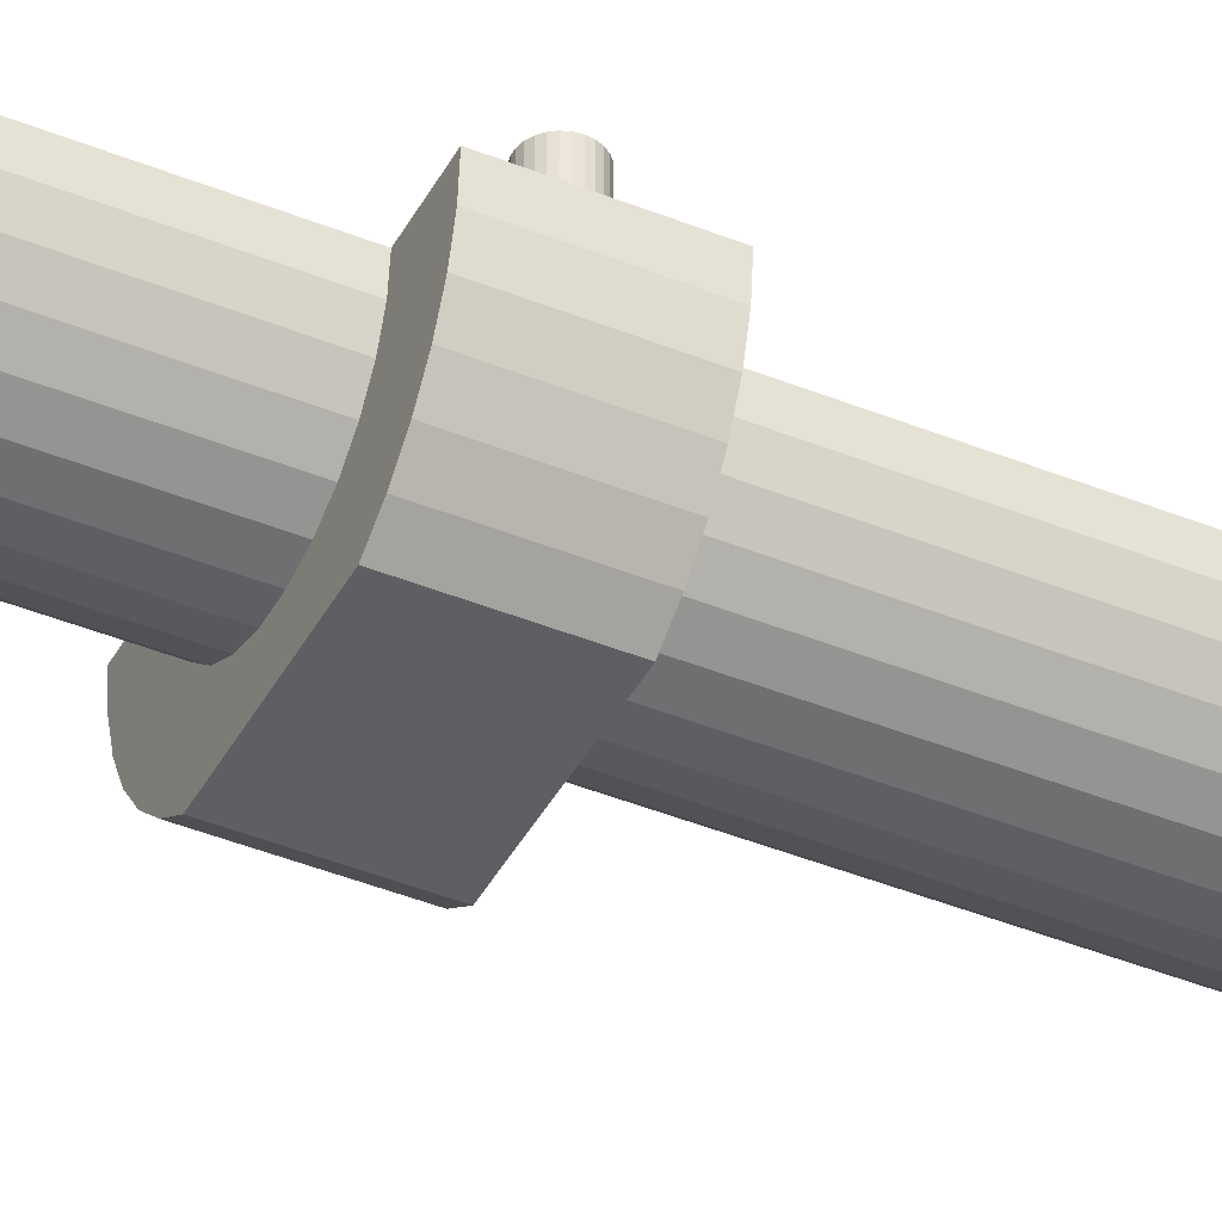
<metadata>
{"format":"obj","ext":"obj","renderer":"f3d","projection":"perspective","resolution":1024,"background":"white","views":[{"elev":-41.8,"azim":-116.2,"up":"+Y"}]}
</metadata>
<code>
v -3.937 -0.7066 21
v -4 -0 21
v -4 -0 18
v -3.937 -0.7066 18
v -3.75 -1.391 21
v -3.75 -1.391 18
v -3.446 -2.032 21
v -3.446 -2.032 18
v -3.033 -2.608 21
v -3.033 -2.608 18
v -2.524 -3.103 21
v -2.524 -3.103 18
v -1.936 -3.5 21
v -1.936 -3.5 18
v -1.871 -1.658 21
v -1.42 -2.057 21
v -2.214 -1.162 21
v -0.8865 -2.338 21
v -2.427 -0.5983 21
v -0.3013 -2.482 21
v -2.5 0 21
v 1.936 -3.5 21
v 0.3013 -2.482 21
v 0.8865 -2.338 21
v 1.42 -2.057 21
v 2.524 -3.103 21
v 1.871 -1.658 21
v 3.033 -2.608 21
v 3.446 -2.032 21
v 2.214 -1.162 21
v 3.75 -1.391 21
v 2.427 -0.5983 21
v 3.937 -0.7066 21
v 2.5 -0 21
v 4 -0 21
v 1.936 -3.5 18
v -1.871 -1.658 18
v -1.42 -2.057 18
v -2.214 -1.162 18
v -0.8865 -2.338 18
v -2.427 -0.5983 18
v -0.3013 -2.482 18
v -2.5 0 18
v 0.3013 -2.482 18
v 0.8865 -2.338 18
v 1.42 -2.057 18
v 2.524 -3.103 18
v 1.871 -1.658 18
v 3.033 -2.608 18
v 2.214 -1.162 18
v 3.446 -2.032 18
v 2.427 -0.5983 18
v 3.75 -1.391 18
v 2.5 -0 18
v 3.937 -0.7066 18
v 4 -0 18
v -3.284 0 2.589
v -4 -0 2
v -3.374 0 2.668
v -3.443 0 2.768
v -3.177 0 2.532
v -3.485 0 2.88
v -3.06 0 2.504
v -3.5 0 3
v -2.4 0 2
v -2 -0 0
v -2.4 0 0
v -2.94 0 2.504
v -2.823 0 2.532
v -2.716 0 2.589
v -4 -0 4
v -3.374 0 3.332
v -3.443 0 3.232
v -3.485 0 3.12
v -2.626 0 2.668
v -3.284 0 3.411
v -2.557 0 2.768
v -3.177 0 3.468
v -2.515 0 2.88
v -3.06 0 3.496
v -2.5 0 3
v -2.5 0 4
v -2.515 0 3.12
v -2.557 0 3.232
v -2.626 0 3.332
v -2.716 0 3.411
v -2.823 0 3.468
v -2.94 0 3.496
v -3.284 0 19.09
v -3.374 0 19.17
v -3.443 0 19.27
v -3.177 0 19.03
v -3.485 0 19.38
v -3.06 0 19
v -3.5 0 19.5
v -2.94 0 19
v -2.823 0 19.03
v -2.716 0 19.09
v -2.626 0 19.17
v -2.557 0 19.27
v -2.515 0 19.38
v -3.06 0 20
v -3.177 0 19.97
v -3.284 0 19.91
v -3.374 0 19.83
v -3.443 0 19.73
v -3.485 0 19.62
v -2.5 0 19.5
v -2.515 0 19.62
v -2.557 0 19.73
v -2.626 0 19.83
v -2.716 0 19.91
v -2.823 0 19.97
v -2.94 0 20
v -2.6 0 36
v -2.5 0 35
v -2.6 0 35
v -2.8 0 35
v -3 0 35
v -2 0 36
v -3 -0 43
v -2.6 0 43
v -2.427 -0.5983 35
v -2.214 -1.162 35
v -1.871 -1.658 35
v -1.42 -2.057 35
v -0.8865 -2.338 35
v -0.3013 -2.482 35
v 0.3013 -2.482 35
v 0.8865 -2.338 35
v 1.42 -2.057 35
v 1.871 -1.658 35
v 2.214 -1.162 35
v 2.427 -0.5983 35
v 2.5 -0 35
v 2.4 -0 2
v 2.4 -0 0
v 2 0 0
v 2.716 0 2.589
v 2.626 0 2.668
v 2.557 0 2.768
v 2.823 0 2.532
v 2.515 0 2.88
v 2.94 0 2.504
v 2.5 0 3
v 3.06 0 2.504
v 4 -0 2
v 3.177 0 2.532
v 3.284 0 2.589
v 3.374 0 2.668
v 3.443 0 2.768
v 3.485 0 2.88
v 3.5 0 3
v 2.5 -0 4
v 2.94 0 3.496
v 2.823 0 3.468
v 2.716 0 3.411
v 2.626 0 3.332
v 2.557 0 3.232
v 2.515 0 3.12
v 3.06 0 3.496
v 4 -0 4
v 3.485 0 3.12
v 3.443 0 3.232
v 3.374 0 3.332
v 3.284 0 3.411
v 3.177 0 3.468
v 2.716 0 19.09
v 2.626 0 19.17
v 2.557 0 19.27
v 2.823 0 19.03
v 2.515 0 19.38
v 2.94 0 19
v 2.5 0 19.5
v 3.06 0 19
v 3.177 0 19.03
v 3.284 0 19.09
v 3.374 0 19.17
v 3.443 0 19.27
v 3.485 0 19.38
v 3.5 0 19.5
v 3.06 0 20
v 2.94 0 20
v 2.823 0 19.97
v 2.716 0 19.91
v 2.626 0 19.83
v 2.557 0 19.73
v 2.515 0 19.62
v 3.485 0 19.62
v 3.443 0 19.73
v 3.374 0 19.83
v 3.284 0 19.91
v 3.177 0 19.97
v 2 0 36
v 2.6 -0 36
v 3 -0 35
v 2.8 -0 35
v 2.6 -0 35
v 3 -0 43
v 2.6 -0 43
v -2.427 -0.5983 4
v -2.214 -1.162 4
v -1.871 -1.658 4
v -1.42 -2.057 4
v -0.8865 -2.338 4
v -0.3013 -2.482 4
v 0.3013 -2.482 4
v 0.8865 -2.338 4
v 1.42 -2.057 4
v 1.871 -1.658 4
v 2.214 -1.162 4
v 2.427 -0.5983 4
v -1.942 -0.4786 0
v -1.942 -0.4786 36
v -1.771 -0.9294 36
v -1.771 -0.9294 0
v -1.497 -1.326 36
v -1.497 -1.326 0
v -1.136 -1.646 36
v -1.136 -1.646 0
v -0.7092 -1.87 0
v -0.7092 -1.87 36
v -0.2411 -1.985 0
v -0.2411 -1.985 36
v 0.2411 -1.985 36
v 0.2411 -1.985 0
v 0.7092 -1.87 36
v 0.7092 -1.87 0
v 1.136 -1.646 36
v 1.136 -1.646 0
v 1.497 -1.326 36
v 1.497 -1.326 0
v 1.771 -0.9294 36
v 1.771 -0.9294 0
v 1.942 -0.4786 0
v 1.942 -0.4786 36
v -1.796 -1.591 0
v -1.363 -1.975 0
v -2.125 -1.115 0
v -0.8511 -2.244 0
v -2.33 -0.5744 0
v -0.2893 -2.383 0
v 0.2893 -2.383 0
v 0.8511 -2.244 0
v 1.363 -1.975 0
v 1.796 -1.591 0
v 2.125 -1.115 0
v 2.33 -0.5744 0
v -2.033 -1.621 36
v -1.621 -2.033 36
v -1.128 -2.343 36
v -2.343 -1.128 36
v -0.5786 -2.535 36
v -2.535 -0.5786 36
v -0 -2.6 36
v 0.5786 -2.535 36
v 1.128 -2.343 36
v 1.621 -2.033 36
v 2.033 -1.621 36
v 2.343 -1.128 36
v 2.535 -0.5786 36
v -2.33 -0.5744 2
v -2.125 -1.115 2
v -1.796 -1.591 2
v -1.363 -1.975 2
v -0.8511 -2.244 2
v -0.2893 -2.383 2
v 0.2893 -2.383 2
v 0.8511 -2.244 2
v 1.363 -1.975 2
v 1.796 -1.591 2
v 2.125 -1.115 2
v 2.33 -0.5744 2
v -2.535 -0.5786 43
v -2.343 -1.128 43
v -2.033 -1.621 43
v -1.621 -2.033 43
v -1.128 -2.343 43
v -0.5786 -2.535 43
v -0 -2.6 43
v 0.5786 -2.535 43
v 1.128 -2.343 43
v 1.621 -2.033 43
v 2.033 -1.621 43
v 2.343 -1.128 43
v 2.535 -0.5786 43
v -3.446 -2.032 2
v -3.033 -2.608 2
v -2.524 -3.103 2
v -1.936 -3.5 2
v -3.75 -1.391 2
v -3.937 -0.7066 2
v 1.936 -3.5 2
v 2.524 -3.103 2
v 3.033 -2.608 2
v 3.446 -2.032 2
v 3.75 -1.391 2
v 3.937 -0.7066 2
v -2.427 -1.763 43
v -2.007 -2.229 43
v -1.5 -2.598 43
v -0.9271 -2.853 43
v -2.741 -1.22 43
v -0.3136 -2.984 43
v -2.934 -0.6237 43
v 0.3136 -2.984 43
v 0.9271 -2.853 43
v 1.5 -2.598 43
v 2.007 -2.229 43
v 2.427 -1.763 43
v 2.741 -1.22 43
v 2.934 -0.6237 43
v -3.937 -0.7066 4
v -3.75 -1.391 4
v -3.446 -2.032 4
v -3.033 -2.608 4
v -2.524 -3.103 4
v -1.936 -3.5 4
v -2.934 -0.6237 35
v -2.741 -1.22 35
v -2.427 -1.763 35
v -2.007 -2.229 35
v -1.5 -2.598 35
v -0.9271 -2.853 35
v -0.3136 -2.984 35
v 0.3136 -2.984 35
v 0.9271 -2.853 35
v 1.5 -2.598 35
v 2.007 -2.229 35
v 2.427 -1.763 35
v 2.741 -1.22 35
v 2.934 -0.6237 35
v 1.936 -3.5 4
v 2.524 -3.103 4
v 3.033 -2.608 4
v 3.446 -2.032 4
v 3.75 -1.391 4
v 3.937 -0.7066 4
v -1.746 -2.189 35
v -2.189 -1.746 35
v -1.215 -2.523 35
v -2.523 -1.215 35
v -0.6231 -2.73 35
v -2.73 -0.6231 35
v -0 -2.8 35
v 0.6231 -2.73 35
v 1.215 -2.523 35
v 1.746 -2.189 35
v 2.189 -1.746 35
v 2.523 -1.215 35
v 2.73 -0.6231 35
v -2.033 -1.621 35
v -1.621 -2.033 35
v -1.128 -2.343 35
v -2.343 -1.128 35
v -0.5786 -2.535 35
v -2.535 -0.5786 35
v -0 -2.6 35
v 0.5786 -2.535 35
v 1.128 -2.343 35
v 1.621 -2.033 35
v 2.033 -1.621 35
v 2.343 -1.128 35
v 2.535 -0.5786 35
v -2.5 1.25 3
v -2.515 1.25 3.12
v -2.557 1.25 3.232
v -2.626 1.25 3.332
v -2.716 1.25 3.411
v -2.823 1.25 3.468
v -2.94 1.25 3.496
v -3.06 1.25 3.496
v -3.177 1.25 3.468
v -3.284 1.25 3.411
v -3.374 1.25 3.332
v -3.443 1.25 3.232
v -3.485 1.25 3.12
v -3.5 1.25 3
v -3.485 1.25 2.88
v -3.443 1.25 2.768
v -3.374 1.25 2.668
v -3.284 1.25 2.589
v -3.177 1.25 2.532
v -3.06 1.25 2.504
v -2.94 1.25 2.504
v -2.823 1.25 2.532
v -2.716 1.25 2.589
v -2.626 1.25 2.668
v -2.557 1.25 2.768
v -2.515 1.25 2.88
v -2.5 1.25 19.5
v -2.515 1.25 19.62
v -2.557 1.25 19.73
v -2.626 1.25 19.83
v -2.716 1.25 19.91
v -2.823 1.25 19.97
v -2.94 1.25 20
v -3.06 1.25 20
v -3.177 1.25 19.97
v -3.284 1.25 19.91
v -3.374 1.25 19.83
v -3.443 1.25 19.73
v -3.485 1.25 19.62
v -3.5 1.25 19.5
v -3.485 1.25 19.38
v -3.443 1.25 19.27
v -3.374 1.25 19.17
v -3.284 1.25 19.09
v -3.177 1.25 19.03
v -3.06 1.25 19
v -2.94 1.25 19
v -2.823 1.25 19.03
v -2.716 1.25 19.09
v -2.626 1.25 19.17
v -2.557 1.25 19.27
v -2.515 1.25 19.38
v 3.5 1.25 3
v 3.485 1.25 3.12
v 3.443 1.25 3.232
v 3.374 1.25 3.332
v 3.284 1.25 3.411
v 3.177 1.25 3.468
v 3.06 1.25 3.496
v 2.94 1.25 3.496
v 2.823 1.25 3.468
v 2.716 1.25 3.411
v 2.626 1.25 3.332
v 2.557 1.25 3.232
v 2.515 1.25 3.12
v 2.5 1.25 3
v 2.515 1.25 2.88
v 2.557 1.25 2.768
v 2.626 1.25 2.668
v 2.716 1.25 2.589
v 2.823 1.25 2.532
v 2.94 1.25 2.504
v 3.06 1.25 2.504
v 3.177 1.25 2.532
v 3.284 1.25 2.589
v 3.374 1.25 2.668
v 3.443 1.25 2.768
v 3.485 1.25 2.88
v 3.5 1.25 19.5
v 3.485 1.25 19.62
v 3.443 1.25 19.73
v 3.374 1.25 19.83
v 3.284 1.25 19.91
v 3.177 1.25 19.97
v 3.06 1.25 20
v 2.94 1.25 20
v 2.823 1.25 19.97
v 2.716 1.25 19.91
v 2.626 1.25 19.83
v 2.557 1.25 19.73
v 2.515 1.25 19.62
v 2.5 1.25 19.5
v 2.515 1.25 19.38
v 2.557 1.25 19.27
v 2.626 1.25 19.17
v 2.716 1.25 19.09
v 2.823 1.25 19.03
v 2.94 1.25 19
v 3.06 1.25 19
v 3.177 1.25 19.03
v 3.284 1.25 19.09
v 3.374 1.25 19.17
v 3.443 1.25 19.27
v 3.485 1.25 19.38
f 1 2 3
f 1 3 4
f 5 4 6
f 5 1 4
f 7 6 8
f 7 5 6
f 9 8 10
f 9 7 8
f 11 10 12
f 11 9 10
f 13 12 14
f 13 11 12
f 15 7 9
f 15 9 11
f 16 11 13
f 16 15 11
f 17 5 7
f 17 7 15
f 18 16 13
f 19 1 5
f 19 5 17
f 20 18 13
f 21 2 1
f 21 1 19
f 22 23 20
f 22 20 13
f 24 23 22
f 25 24 22
f 26 25 22
f 27 25 26
f 28 27 26
f 29 30 27
f 29 27 28
f 31 32 30
f 31 30 29
f 33 34 32
f 33 32 31
f 35 34 33
f 14 36 13
f 36 22 13
f 8 37 10
f 10 37 12
f 12 38 14
f 37 38 12
f 6 39 8
f 8 39 37
f 38 40 14
f 4 41 6
f 6 41 39
f 40 42 14
f 3 43 4
f 4 43 41
f 44 36 42
f 42 36 14
f 44 45 36
f 45 46 36
f 46 47 36
f 46 48 47
f 48 49 47
f 50 51 48
f 48 51 49
f 52 53 50
f 50 53 51
f 54 55 52
f 52 55 53
f 54 56 55
f 57 58 59
f 60 59 58
f 61 58 57
f 62 60 58
f 63 58 61
f 64 62 58
f 65 66 67
f 65 63 68
f 65 58 63
f 69 65 68
f 70 65 69
f 71 72 73
f 71 73 74
f 71 74 64
f 71 64 58
f 75 65 70
f 76 72 71
f 77 65 75
f 78 76 71
f 79 65 77
f 80 78 71
f 81 65 79
f 82 80 71
f 82 81 83
f 82 83 84
f 82 84 85
f 82 85 86
f 82 86 87
f 82 65 81
f 82 87 88
f 82 88 80
f 82 66 65
f 89 3 90
f 91 90 3
f 92 3 89
f 93 91 3
f 94 43 3
f 94 3 92
f 95 93 3
f 96 43 94
f 97 43 96
f 98 43 97
f 99 43 98
f 100 43 99
f 101 43 100
f 2 95 3
f 2 102 103
f 2 103 104
f 2 104 105
f 2 105 106
f 2 106 107
f 2 107 95
f 108 43 101
f 21 108 109
f 21 109 110
f 21 110 111
f 21 111 112
f 21 112 113
f 21 113 114
f 21 114 102
f 21 102 2
f 115 116 117
f 115 117 118
f 115 118 119
f 120 116 115
f 120 21 116
f 121 115 119
f 122 115 121
f 120 66 82
f 120 82 43
f 120 43 108
f 120 108 21
f 123 21 19
f 123 116 21
f 124 19 17
f 124 123 19
f 125 17 15
f 125 124 17
f 126 15 16
f 126 125 15
f 127 16 18
f 127 126 16
f 128 18 20
f 128 127 18
f 129 20 23
f 129 128 20
f 130 23 24
f 130 24 25
f 130 129 23
f 131 130 25
f 132 25 27
f 132 27 30
f 132 131 25
f 133 132 30
f 134 30 32
f 134 32 34
f 134 133 30
f 135 134 34
f 136 137 138
f 139 136 140
f 141 140 136
f 142 136 139
f 143 141 136
f 144 136 142
f 145 143 136
f 146 136 144
f 147 146 148
f 147 148 149
f 147 136 146
f 150 147 149
f 151 147 150
f 152 147 151
f 153 147 152
f 154 155 156
f 154 156 157
f 154 157 158
f 154 158 159
f 154 159 160
f 154 160 145
f 154 136 138
f 154 145 136
f 161 155 154
f 162 161 154
f 162 153 163
f 162 147 153
f 162 163 164
f 162 164 165
f 162 165 166
f 162 166 167
f 162 167 161
f 54 154 138
f 168 54 169
f 170 169 54
f 171 54 168
f 172 170 54
f 173 54 171
f 174 172 54
f 175 56 54
f 175 54 173
f 176 56 175
f 177 56 176
f 178 56 177
f 179 56 178
f 180 56 179
f 181 56 180
f 34 182 183
f 34 183 184
f 34 184 185
f 34 185 186
f 34 186 187
f 34 187 188
f 34 188 174
f 35 181 189
f 35 189 190
f 35 190 191
f 35 191 192
f 35 192 193
f 35 193 182
f 35 182 34
f 35 56 181
f 194 135 34
f 194 34 174
f 194 174 54
f 194 54 138
f 195 196 197
f 195 197 198
f 195 198 135
f 195 135 194
f 199 196 195
f 199 195 200
f 22 36 47
f 26 22 47
f 28 47 49
f 28 26 47
f 29 49 51
f 29 28 49
f 31 51 53
f 31 29 51
f 33 53 55
f 33 31 53
f 35 55 56
f 35 33 55
f 41 43 82
f 41 82 201
f 39 201 202
f 39 41 201
f 37 202 203
f 37 39 202
f 38 203 204
f 38 37 203
f 40 204 205
f 40 38 204
f 42 205 206
f 42 40 205
f 44 206 207
f 44 42 206
f 45 207 208
f 45 208 209
f 45 44 207
f 46 45 209
f 48 209 210
f 48 210 211
f 48 46 209
f 50 48 211
f 52 211 212
f 52 212 154
f 52 50 211
f 54 52 154
f 66 120 213
f 120 214 213
f 213 215 216
f 214 215 213
f 216 217 218
f 215 217 216
f 218 219 220
f 220 219 221
f 217 219 218
f 221 222 223
f 219 222 221
f 222 224 223
f 223 225 226
f 224 225 223
f 226 227 228
f 225 227 226
f 228 229 230
f 227 229 228
f 230 231 232
f 229 231 230
f 232 233 234
f 234 233 235
f 231 233 232
f 233 236 235
f 235 194 138
f 236 194 235
f 237 220 238
f 218 220 237
f 239 216 237
f 237 216 218
f 238 221 240
f 220 221 238
f 241 213 239
f 239 213 216
f 240 223 242
f 221 223 240
f 67 66 241
f 241 66 213
f 242 226 243
f 223 226 242
f 243 228 244
f 226 228 243
f 244 230 245
f 228 230 244
f 230 232 245
f 232 246 245
f 232 234 246
f 234 247 246
f 234 235 247
f 235 248 247
f 138 137 235
f 235 137 248
f 217 249 250
f 219 250 251
f 219 217 250
f 215 252 249
f 215 249 217
f 222 251 253
f 222 219 251
f 214 254 252
f 214 252 215
f 224 253 255
f 224 222 253
f 120 115 254
f 120 254 214
f 225 255 256
f 225 224 255
f 227 256 257
f 227 225 256
f 229 227 257
f 258 229 257
f 231 229 258
f 259 231 258
f 233 231 259
f 260 233 259
f 236 233 260
f 261 236 260
f 194 236 261
f 195 194 261
f 262 65 67
f 262 67 241
f 263 241 239
f 263 262 241
f 264 239 237
f 264 263 239
f 265 237 238
f 265 264 237
f 266 238 240
f 266 265 238
f 267 240 242
f 267 266 240
f 268 242 243
f 268 267 242
f 269 243 244
f 269 268 243
f 270 244 245
f 270 269 244
f 271 245 246
f 271 270 245
f 272 246 247
f 272 271 246
f 273 247 248
f 273 272 247
f 136 248 137
f 136 273 248
f 115 274 254
f 122 274 115
f 254 275 252
f 274 275 254
f 252 276 249
f 275 276 252
f 249 277 250
f 250 277 251
f 276 277 249
f 277 278 251
f 251 279 253
f 278 279 251
f 253 280 255
f 279 280 253
f 255 281 256
f 280 281 255
f 256 282 257
f 281 282 256
f 257 283 258
f 258 283 259
f 282 283 257
f 283 284 259
f 259 285 260
f 260 285 261
f 284 285 259
f 285 286 261
f 261 200 195
f 286 200 261
f 287 264 288
f 288 264 289
f 289 265 290
f 264 265 289
f 291 263 287
f 287 263 264
f 265 266 290
f 292 262 291
f 291 262 263
f 266 267 290
f 58 65 292
f 292 65 262
f 268 293 267
f 267 293 290
f 268 269 293
f 269 270 293
f 270 294 293
f 270 271 294
f 271 295 294
f 272 296 271
f 271 296 295
f 273 297 272
f 272 297 296
f 136 298 273
f 273 298 297
f 136 147 298
f 276 299 300
f 277 300 301
f 277 276 300
f 278 301 302
f 278 277 301
f 275 303 299
f 275 299 276
f 279 302 304
f 279 278 302
f 274 305 303
f 274 303 275
f 280 304 306
f 280 279 304
f 122 121 305
f 122 305 274
f 281 280 306
f 307 281 306
f 282 281 307
f 308 282 307
f 283 282 308
f 309 283 308
f 284 283 309
f 310 284 309
f 285 284 310
f 311 285 310
f 286 285 311
f 312 286 311
f 200 286 312
f 199 200 312
f 313 71 58
f 313 58 292
f 314 292 291
f 314 313 292
f 315 291 287
f 315 314 291
f 316 287 288
f 316 315 287
f 317 288 289
f 317 316 288
f 318 289 290
f 318 317 289
f 305 121 119
f 305 119 319
f 303 319 320
f 303 305 319
f 299 320 321
f 299 303 320
f 300 321 322
f 300 299 321
f 301 322 323
f 301 323 324
f 301 300 322
f 302 301 324
f 304 324 325
f 304 302 324
f 306 325 326
f 306 326 327
f 306 304 325
f 307 306 327
f 308 327 328
f 308 307 327
f 309 328 329
f 309 308 328
f 310 329 330
f 310 309 329
f 311 330 331
f 311 310 330
f 312 331 332
f 312 311 331
f 199 332 196
f 199 312 332
f 203 315 316
f 203 316 317
f 204 317 318
f 204 203 317
f 202 314 315
f 202 315 203
f 205 204 318
f 201 313 314
f 201 314 202
f 206 205 318
f 82 71 313
f 82 313 201
f 207 206 318
f 333 207 318
f 208 207 333
f 209 208 333
f 334 209 333
f 210 209 334
f 335 210 334
f 336 211 210
f 336 210 335
f 337 212 211
f 337 211 336
f 338 154 212
f 338 212 337
f 162 154 338
f 322 339 323
f 321 340 322
f 322 340 339
f 323 341 324
f 339 341 323
f 320 342 321
f 321 342 340
f 341 343 324
f 319 344 320
f 320 344 342
f 343 325 324
f 343 345 325
f 119 118 319
f 319 118 344
f 345 326 325
f 345 346 326
f 346 327 326
f 346 347 327
f 347 328 327
f 347 348 328
f 348 329 328
f 348 349 329
f 349 330 329
f 349 350 330
f 350 331 330
f 350 351 331
f 351 332 331
f 351 197 332
f 197 196 332
f 340 352 339
f 339 352 353
f 339 354 341
f 353 354 339
f 342 355 340
f 340 355 352
f 354 343 341
f 354 356 343
f 344 357 342
f 342 357 355
f 343 358 345
f 356 358 343
f 118 117 344
f 344 117 357
f 345 359 346
f 358 359 345
f 346 360 347
f 359 360 346
f 360 348 347
f 360 361 348
f 362 349 361
f 361 349 348
f 362 363 349
f 363 350 349
f 364 351 363
f 363 351 350
f 364 198 351
f 198 197 351
f 352 125 353
f 125 126 353
f 126 354 353
f 355 124 352
f 352 124 125
f 126 127 354
f 127 356 354
f 357 123 355
f 355 123 124
f 127 128 356
f 128 358 356
f 117 116 357
f 357 116 123
f 128 129 358
f 129 359 358
f 129 130 359
f 130 360 359
f 130 131 360
f 131 361 360
f 131 132 361
f 132 362 361
f 132 133 362
f 133 363 362
f 133 134 363
f 134 364 363
f 134 135 364
f 135 198 364
f 83 81 365
f 83 365 366
f 84 366 367
f 84 83 366
f 85 367 368
f 85 368 369
f 85 84 367
f 86 85 369
f 87 369 370
f 87 86 369
f 88 370 371
f 88 87 370
f 80 371 372
f 80 372 373
f 80 88 371
f 78 80 373
f 76 373 374
f 76 78 373
f 72 374 375
f 72 76 374
f 73 375 376
f 73 376 377
f 73 72 375
f 74 73 377
f 64 74 377
f 64 377 378
f 62 64 378
f 62 378 379
f 60 62 379
f 60 379 380
f 59 60 380
f 59 380 381
f 57 59 381
f 57 381 382
f 57 382 383
f 61 57 383
f 63 61 383
f 63 383 384
f 68 63 384
f 68 384 385
f 69 68 385
f 69 385 386
f 70 69 386
f 70 386 387
f 70 387 388
f 75 70 388
f 75 388 389
f 77 389 390
f 77 75 389
f 79 77 390
f 81 390 365
f 81 79 390
f 109 108 391
f 109 391 392
f 110 392 393
f 110 109 392
f 111 393 394
f 111 394 395
f 111 110 393
f 112 111 395
f 113 395 396
f 113 112 395
f 114 396 397
f 114 113 396
f 102 397 398
f 102 398 399
f 102 114 397
f 103 102 399
f 104 399 400
f 104 103 399
f 105 400 401
f 105 104 400
f 106 401 402
f 106 402 403
f 106 105 401
f 107 106 403
f 95 107 403
f 95 403 404
f 93 95 404
f 93 404 405
f 91 93 405
f 91 405 406
f 90 91 406
f 90 406 407
f 89 90 407
f 89 407 408
f 89 408 409
f 92 89 409
f 94 92 409
f 94 409 410
f 96 94 410
f 96 410 411
f 97 96 411
f 97 411 412
f 98 97 412
f 98 412 413
f 98 413 414
f 99 98 414
f 99 414 415
f 100 415 416
f 100 99 415
f 101 100 416
f 108 416 391
f 108 101 416
f 333 293 294
f 334 294 295
f 334 333 294
f 335 295 296
f 335 334 295
f 336 296 297
f 336 335 296
f 337 297 298
f 337 336 297
f 338 298 147
f 338 337 298
f 162 338 147
f 163 153 417
f 163 417 418
f 164 418 419
f 164 163 418
f 165 419 420
f 165 420 421
f 165 164 419
f 166 165 421
f 167 421 422
f 167 166 421
f 161 422 423
f 161 167 422
f 155 423 424
f 155 424 425
f 155 161 423
f 156 155 425
f 157 425 426
f 157 156 425
f 158 426 427
f 158 157 426
f 159 427 428
f 159 428 429
f 159 158 427
f 160 159 429
f 145 160 429
f 145 429 430
f 143 145 430
f 143 430 431
f 141 143 431
f 141 431 432
f 140 141 432
f 140 432 433
f 139 140 433
f 139 433 434
f 139 434 435
f 142 139 435
f 144 142 435
f 144 435 436
f 146 144 436
f 146 436 437
f 148 146 437
f 148 437 438
f 149 148 438
f 149 438 439
f 149 439 440
f 150 149 440
f 150 440 441
f 151 441 442
f 151 150 441
f 152 151 442
f 153 442 417
f 153 152 442
f 189 181 443
f 189 443 444
f 190 444 445
f 190 189 444
f 191 445 446
f 191 446 447
f 191 190 445
f 192 191 447
f 193 447 448
f 193 192 447
f 182 448 449
f 182 193 448
f 183 449 450
f 183 450 451
f 183 182 449
f 184 183 451
f 185 451 452
f 185 184 451
f 186 452 453
f 186 185 452
f 187 453 454
f 187 454 455
f 187 186 453
f 188 187 455
f 174 188 455
f 174 455 456
f 172 174 456
f 172 456 457
f 170 172 457
f 170 457 458
f 169 170 458
f 169 458 459
f 168 169 459
f 168 459 460
f 168 460 461
f 171 168 461
f 173 171 461
f 173 461 462
f 175 173 462
f 175 462 463
f 176 175 463
f 176 463 464
f 177 176 464
f 177 464 465
f 177 465 466
f 178 177 466
f 178 466 467
f 179 467 468
f 179 178 467
f 180 179 468
f 181 468 443
f 181 180 468
f 293 333 290
f 290 333 318
f 373 372 374
f 365 368 366
f 366 368 367
f 369 368 370
f 370 368 371
f 371 368 372
f 374 368 375
f 375 368 376
f 376 368 377
f 377 368 378
f 378 368 379
f 379 368 380
f 380 368 381
f 381 368 382
f 382 368 383
f 383 368 384
f 384 368 385
f 385 368 386
f 386 368 387
f 387 368 388
f 388 368 389
f 389 368 390
f 390 368 365
f 372 368 374
f 407 391 408
f 408 391 409
f 409 391 410
f 410 391 411
f 411 391 412
f 412 391 413
f 413 391 414
f 414 391 415
f 415 391 416
f 391 394 392
f 392 394 393
f 395 394 396
f 396 394 397
f 397 394 398
f 398 394 399
f 399 394 400
f 400 394 401
f 401 394 402
f 402 394 403
f 403 394 404
f 404 394 405
f 405 394 406
f 406 394 407
f 407 394 391
f 425 424 426
f 417 420 418
f 418 420 419
f 421 420 422
f 422 420 423
f 423 420 424
f 426 420 427
f 427 420 428
f 428 420 429
f 429 420 430
f 430 420 431
f 431 420 432
f 432 420 433
f 433 420 434
f 434 420 435
f 435 420 436
f 436 420 437
f 437 420 438
f 438 420 439
f 439 420 440
f 440 420 441
f 441 420 442
f 442 420 417
f 424 420 426
f 459 443 460
f 460 443 461
f 461 443 462
f 462 443 463
f 463 443 464
f 464 443 465
f 465 443 466
f 466 443 467
f 467 443 468
f 443 446 444
f 444 446 445
f 447 446 448
f 448 446 449
f 449 446 450
f 450 446 451
f 451 446 452
f 452 446 453
f 453 446 454
f 454 446 455
f 455 446 456
f 456 446 457
f 457 446 458
f 458 446 459
f 459 446 443

</code>
